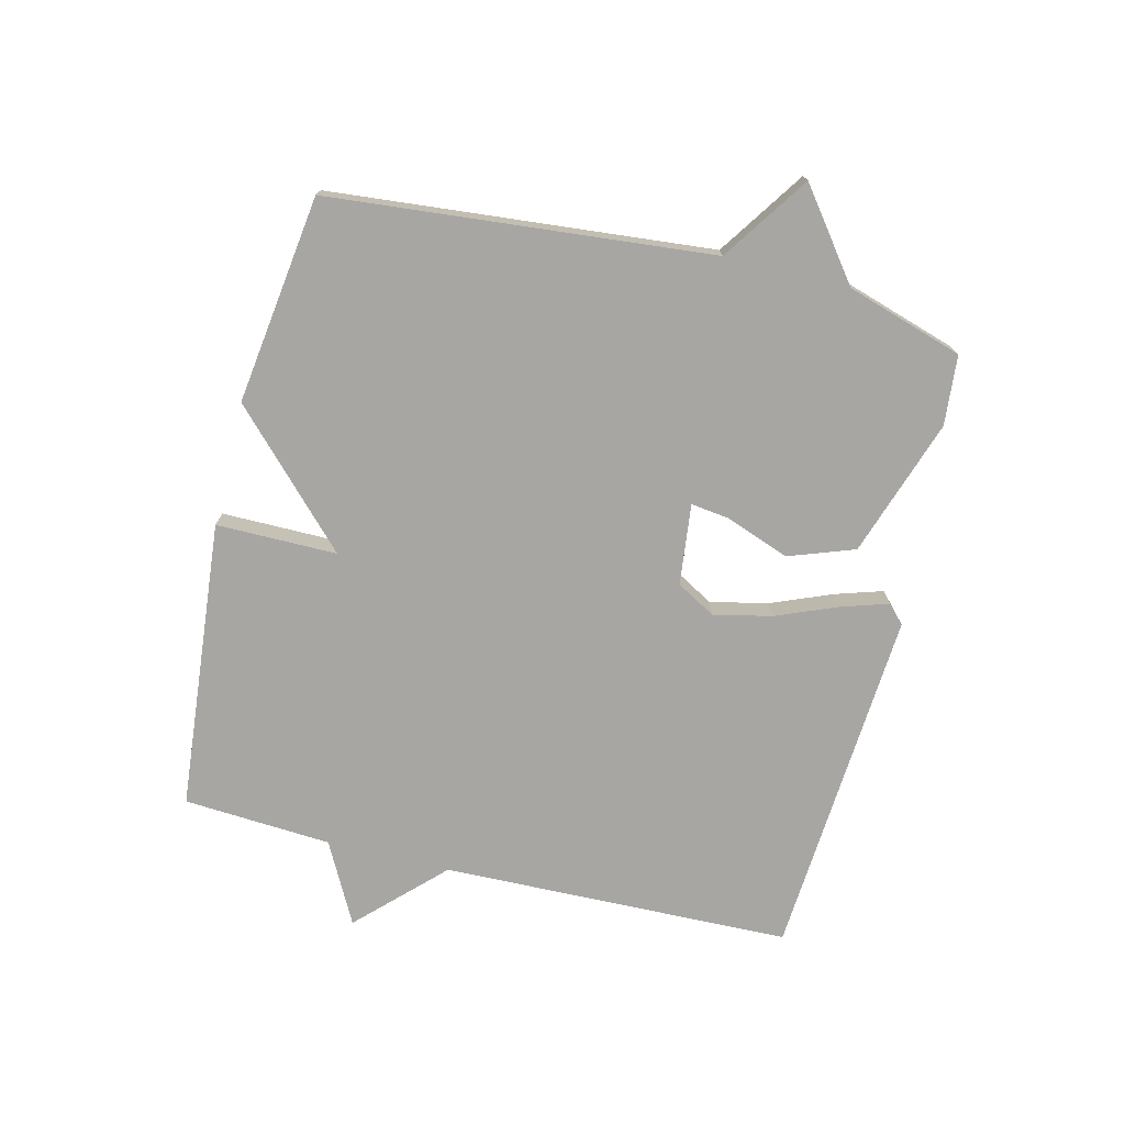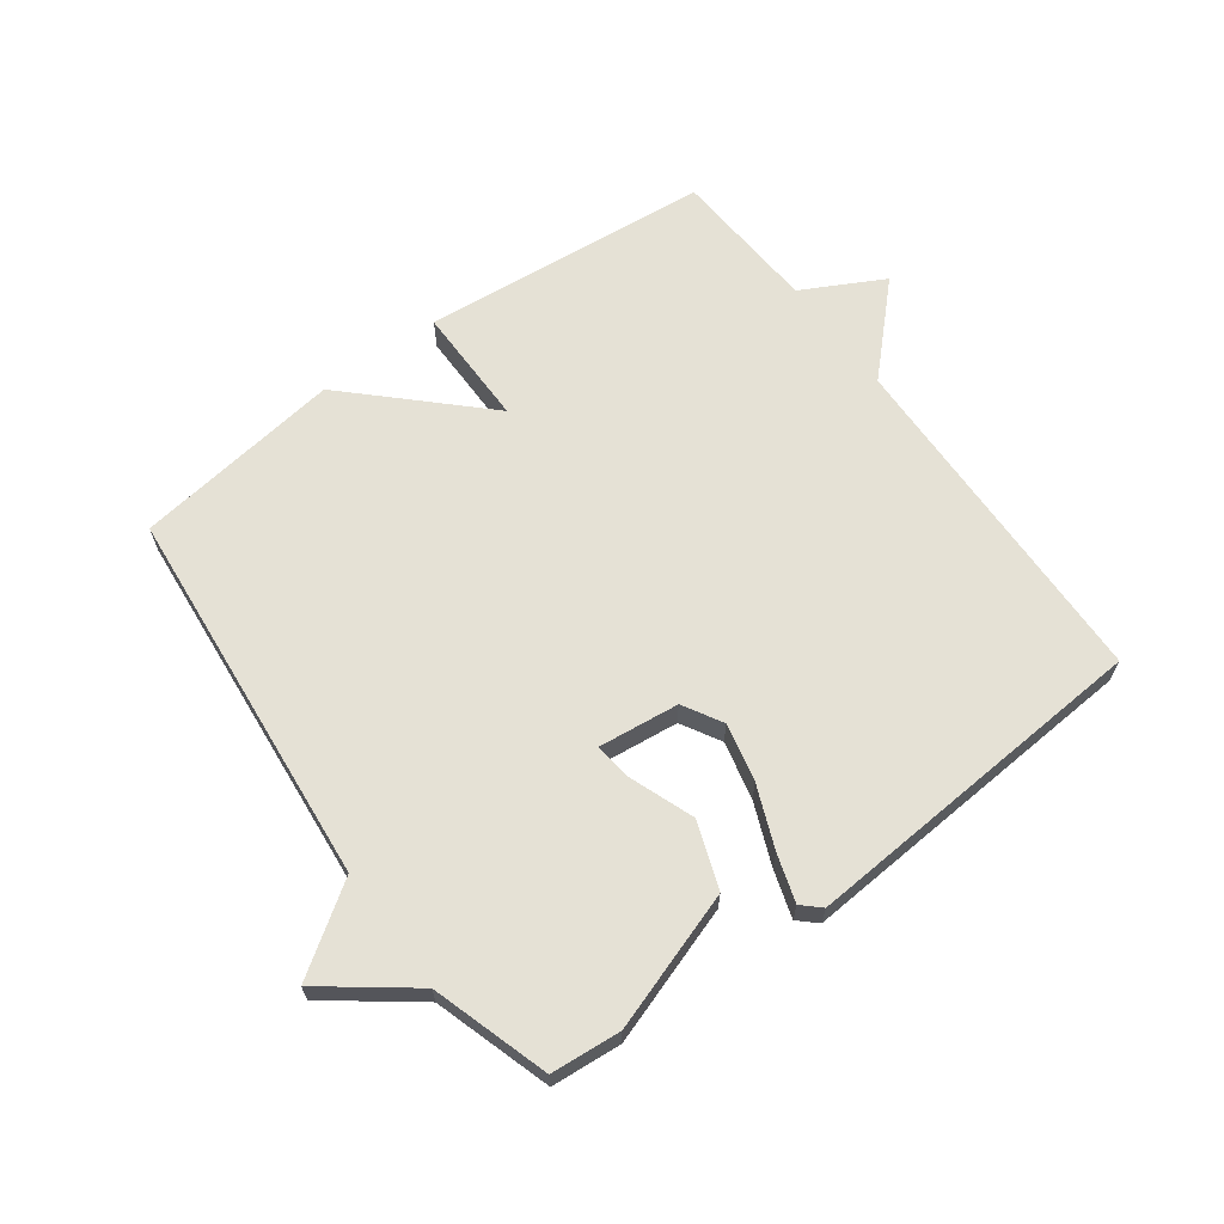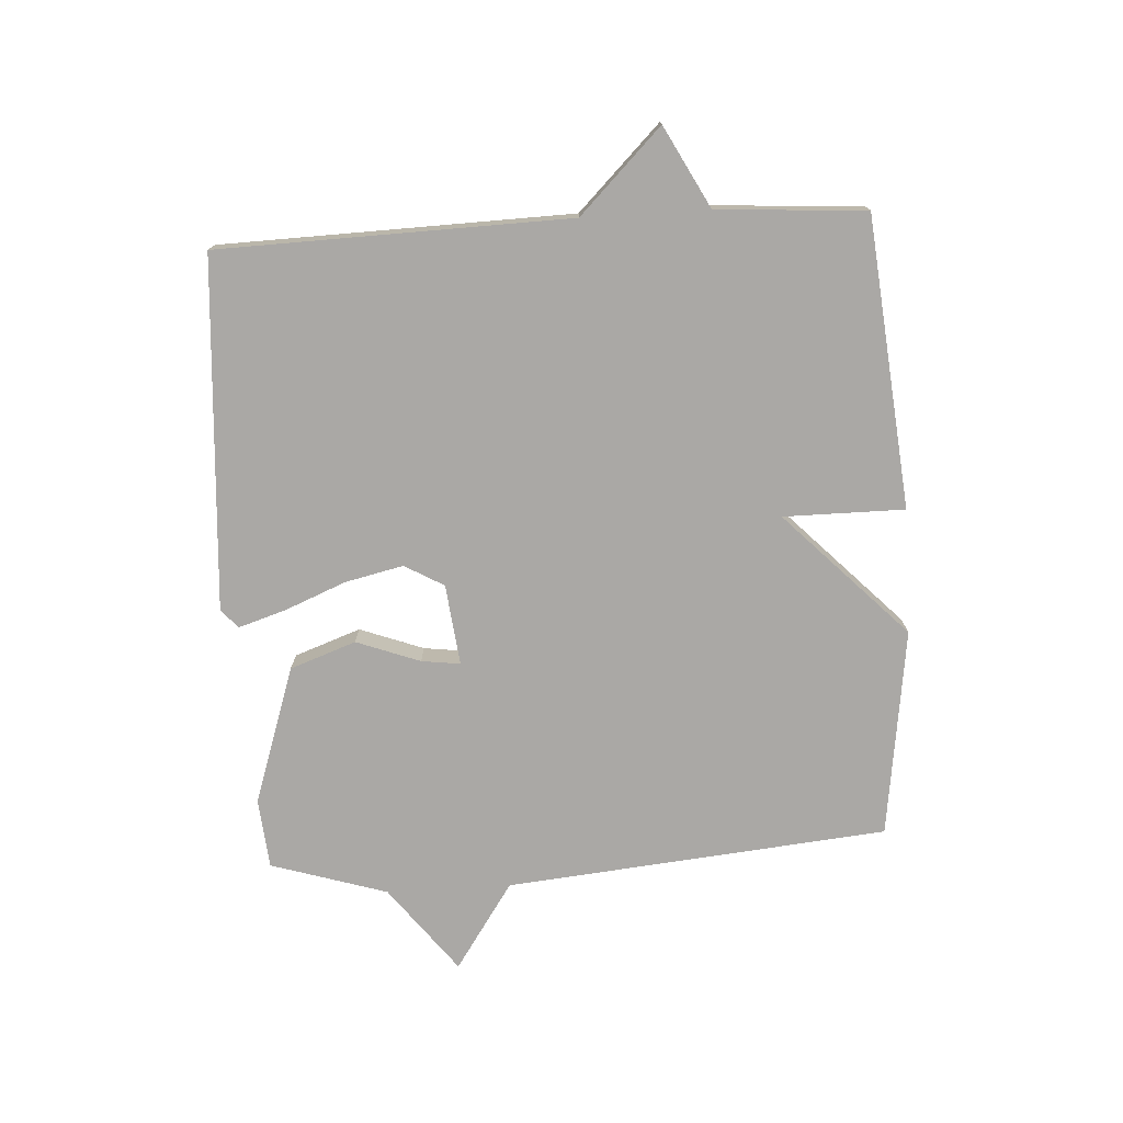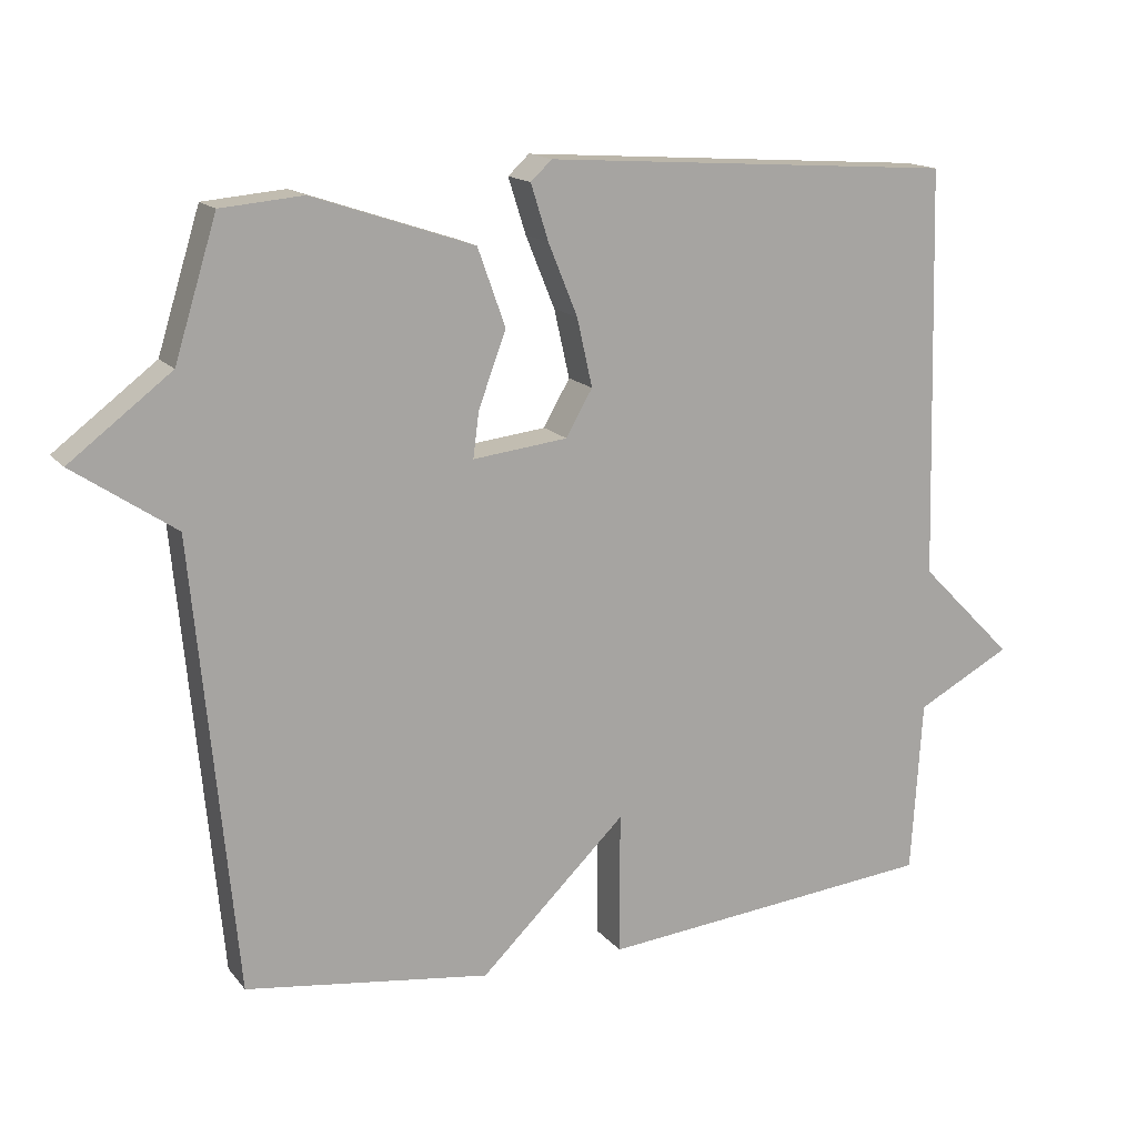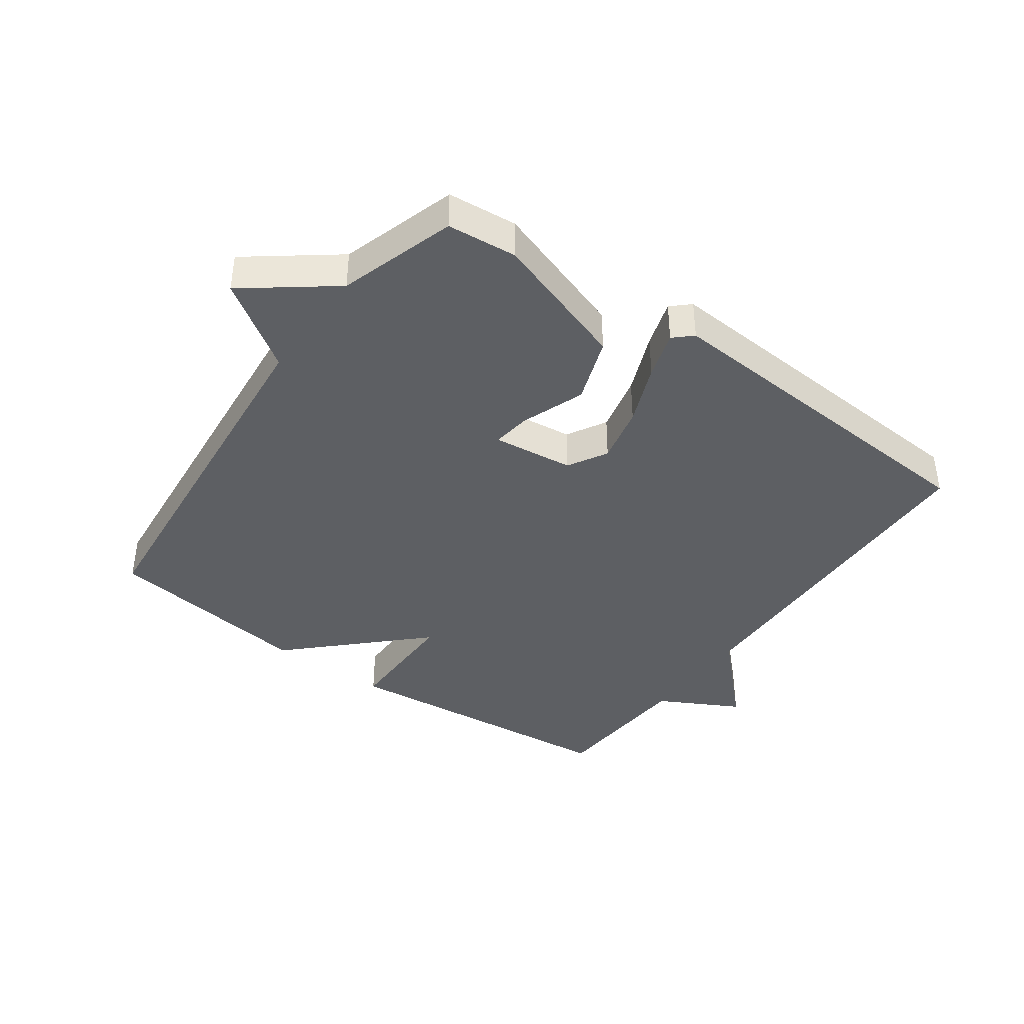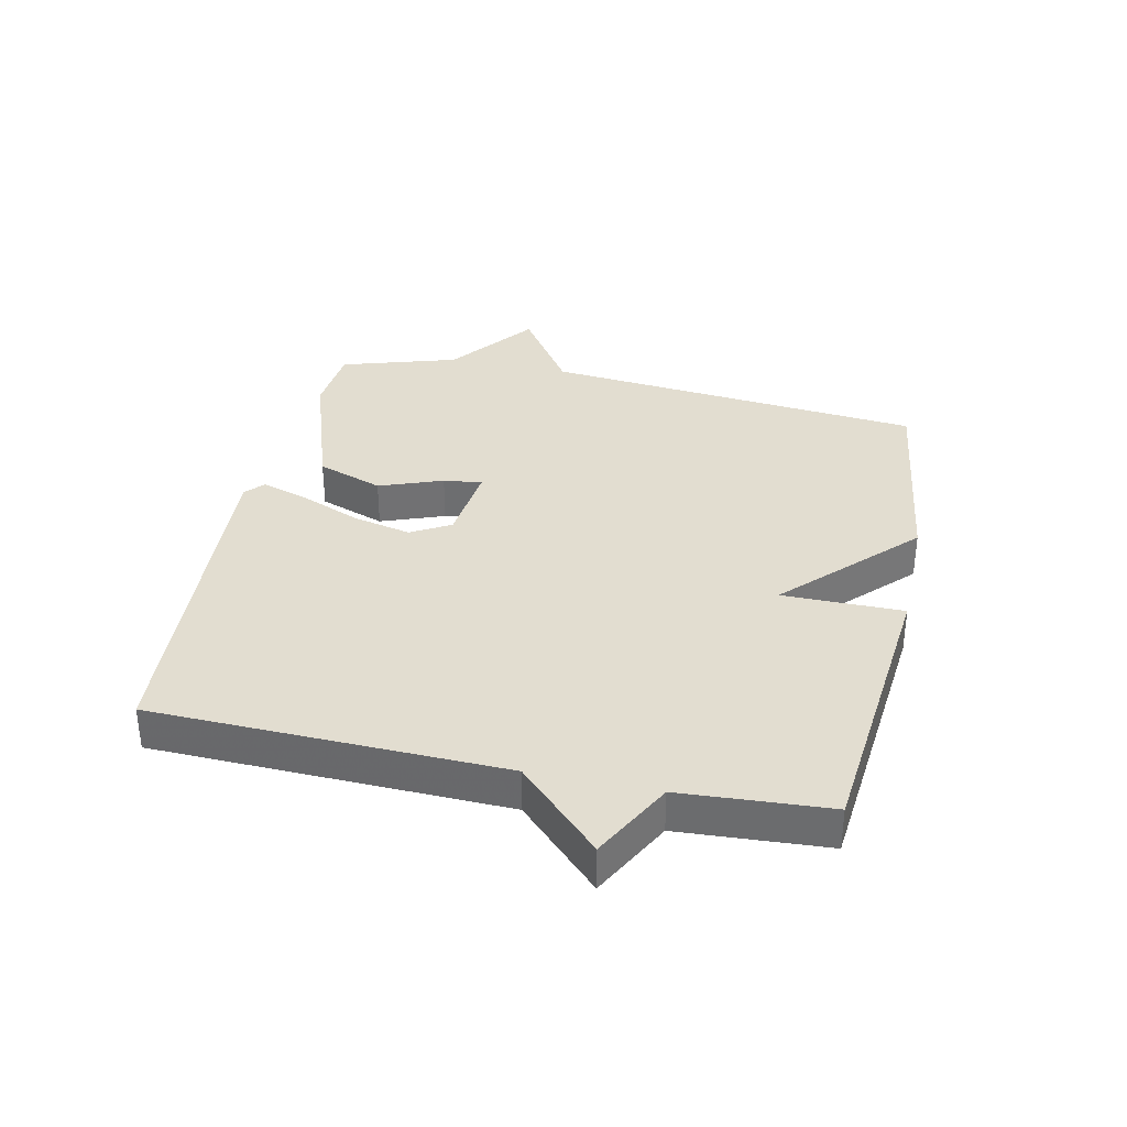
<metadata>
{"format":"obj","ext":"obj","renderer":"f3d","projection":"perspective","resolution":1024,"background":"white","views":[{"elev":-74.2,"azim":-103.9,"up":"+Y"},{"elev":65.0,"azim":-36.4,"up":"+Y"},{"elev":-75.2,"azim":93.4,"up":"+Y"},{"elev":15.4,"azim":-24.9,"up":"+Z"},{"elev":-40.2,"azim":-35.6,"up":"+Y"},{"elev":35.1,"azim":102.2,"up":"+Y"}]}
</metadata>
<code>
v 0.5 0.07 0.5
v 0.515 0.07 -0.062
v 0.645 0.07 -0.193
v 0.515 0.07 -0.262
v 0.5 0.07 -0.5
v 0.035 0.07 -0.545
v 0.035 0.07 -0.351
v -0.165 0.07 -0.545
v -0.5 0.07 -0.5
v -0.558 0.07 0.113
v -0.697 0.07 0.207
v -0.558 0.07 0.313
v -0.5 0.07 0.5
v -0.388 0.07 0.51
v -0.167 0.07 0.436
v -0.129 0.07 0.33
v -0.167 0.07 0.228
v -0.175 0.07 0.166
v -0.045 0.07 0.181
v -0.009 0.07 0.244
v -0.03 0.07 0.337
v -0.07 0.07 0.435
v -0.094 0.07 0.511
v -0.065 0.07 0.538
v 0.5 0 0.5
v 0.515 0 -0.062
v 0.645 0 -0.193
v 0.515 0 -0.262
v 0.5 0 -0.5
v 0.035 0 -0.545
v 0.035 0 -0.351
v -0.165 0 -0.545
v -0.5 0 -0.5
v -0.558 0 0.113
v -0.697 0 0.207
v -0.558 0 0.313
v -0.5 0 0.5
v -0.388 0 0.51
v -0.167 0 0.436
v -0.129 0 0.33
v -0.167 0 0.228
v -0.175 0 0.166
v -0.045 0 0.181
v -0.009 0 0.244
v -0.03 0 0.337
v -0.07 0 0.435
v -0.094 0 0.511
v -0.065 0 0.538
f 24 1 2
f 23 24 2
f 22 23 2
f 21 22 2
f 2 3 4
f 21 2 4
f 20 21 4
f 19 20 4 5
f 18 19 5
f 15 16 17
f 14 15 17
f 13 14 17
f 12 13 17
f 12 17 18
f 11 12 18
f 10 11 18
f 9 10 18
f 8 9 18
f 7 8 18
f 5 6 7
f 5 7 18
f 26 25 48
f 26 48 47
f 26 47 46
f 26 46 45
f 28 27 26
f 28 26 45
f 28 45 44
f 29 28 44 43
f 29 43 42
f 41 40 39
f 41 39 38
f 41 38 37
f 41 37 36
f 42 41 36
f 42 36 35
f 42 35 34
f 42 34 33
f 42 33 32
f 42 32 31
f 31 30 29
f 42 31 29
f 1 25 26 2
f 2 26 27 3
f 3 27 28 4
f 4 28 29 5
f 5 29 30 6
f 6 30 31 7
f 7 31 32 8
f 8 32 33 9
f 9 33 34 10
f 10 34 35 11
f 11 35 36 12
f 12 36 37 13
f 13 37 38 14
f 14 38 39 15
f 15 39 40 16
f 16 40 41 17
f 17 41 42 18
f 18 42 43 19
f 19 43 44 20
f 20 44 45 21
f 21 45 46 22
f 22 46 47 23
f 23 47 48 24
f 24 48 25 1

</code>
